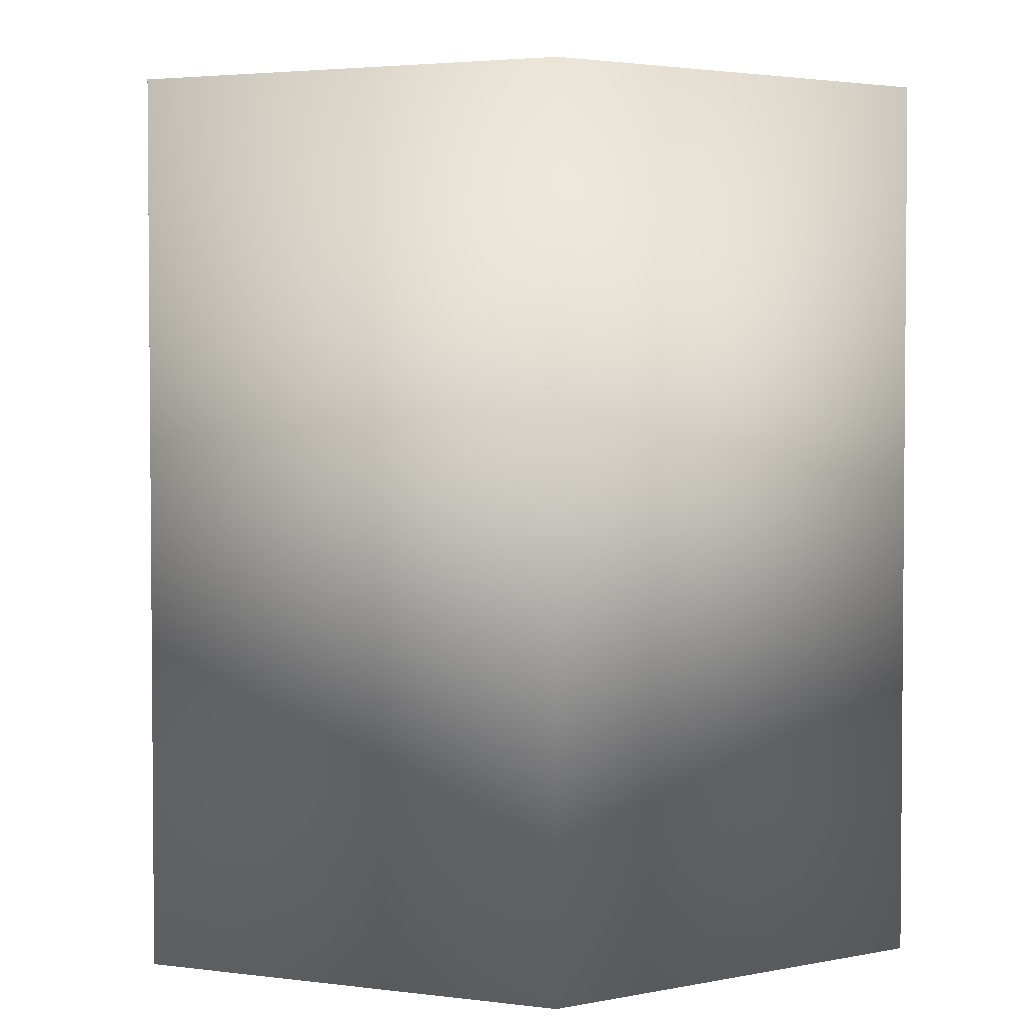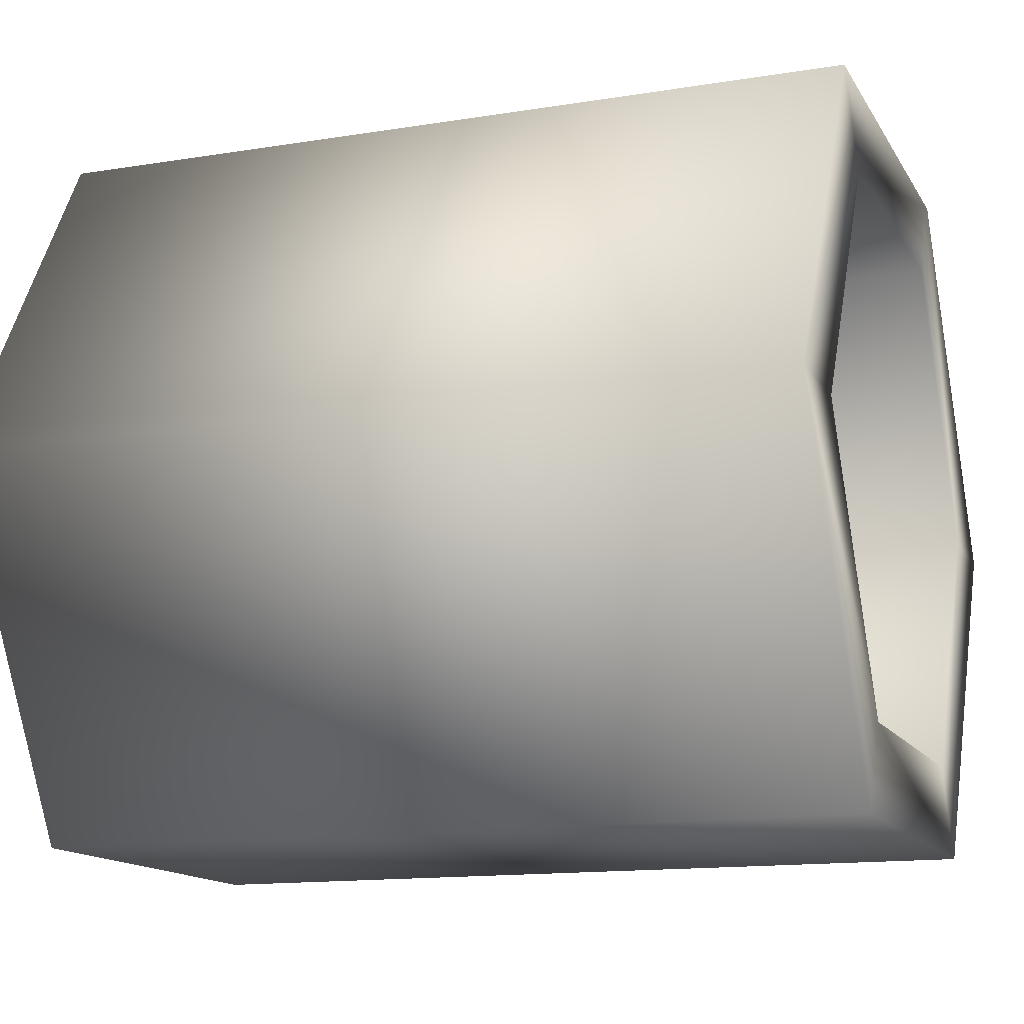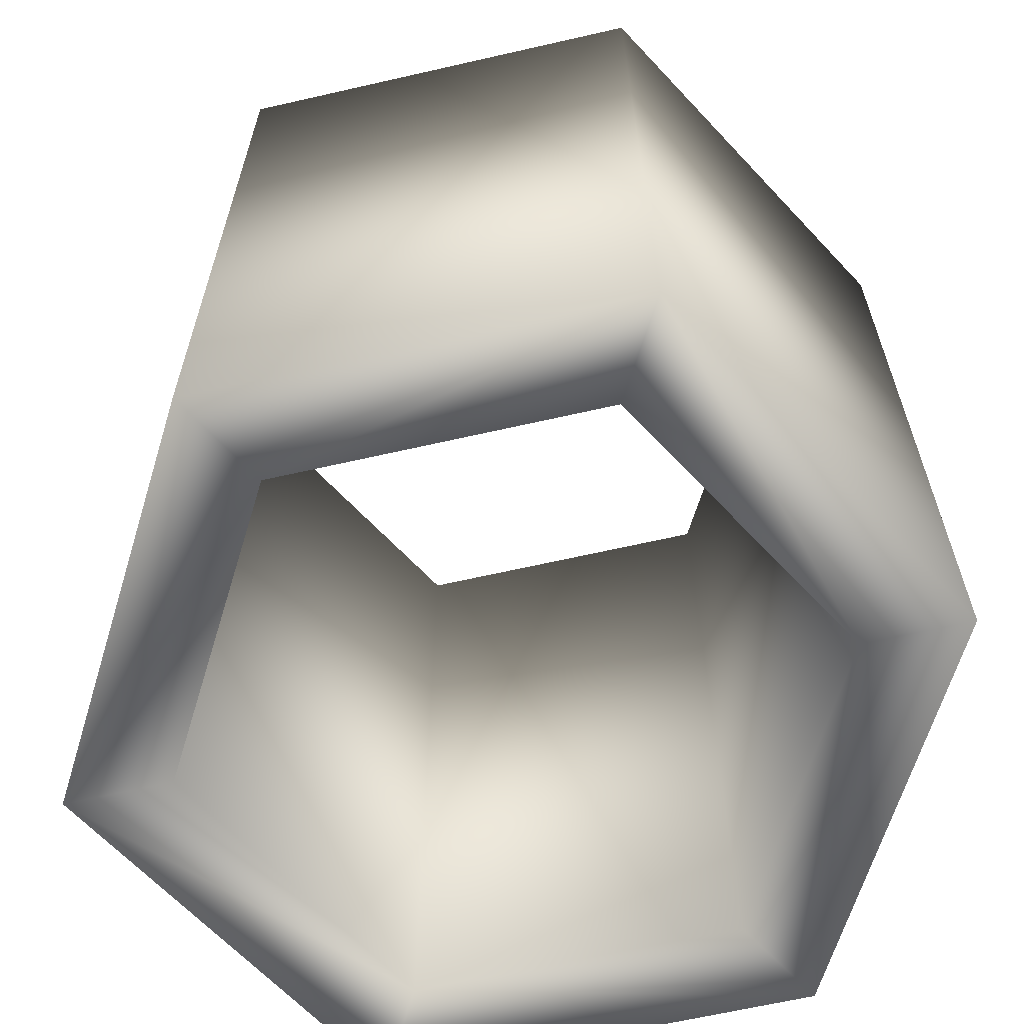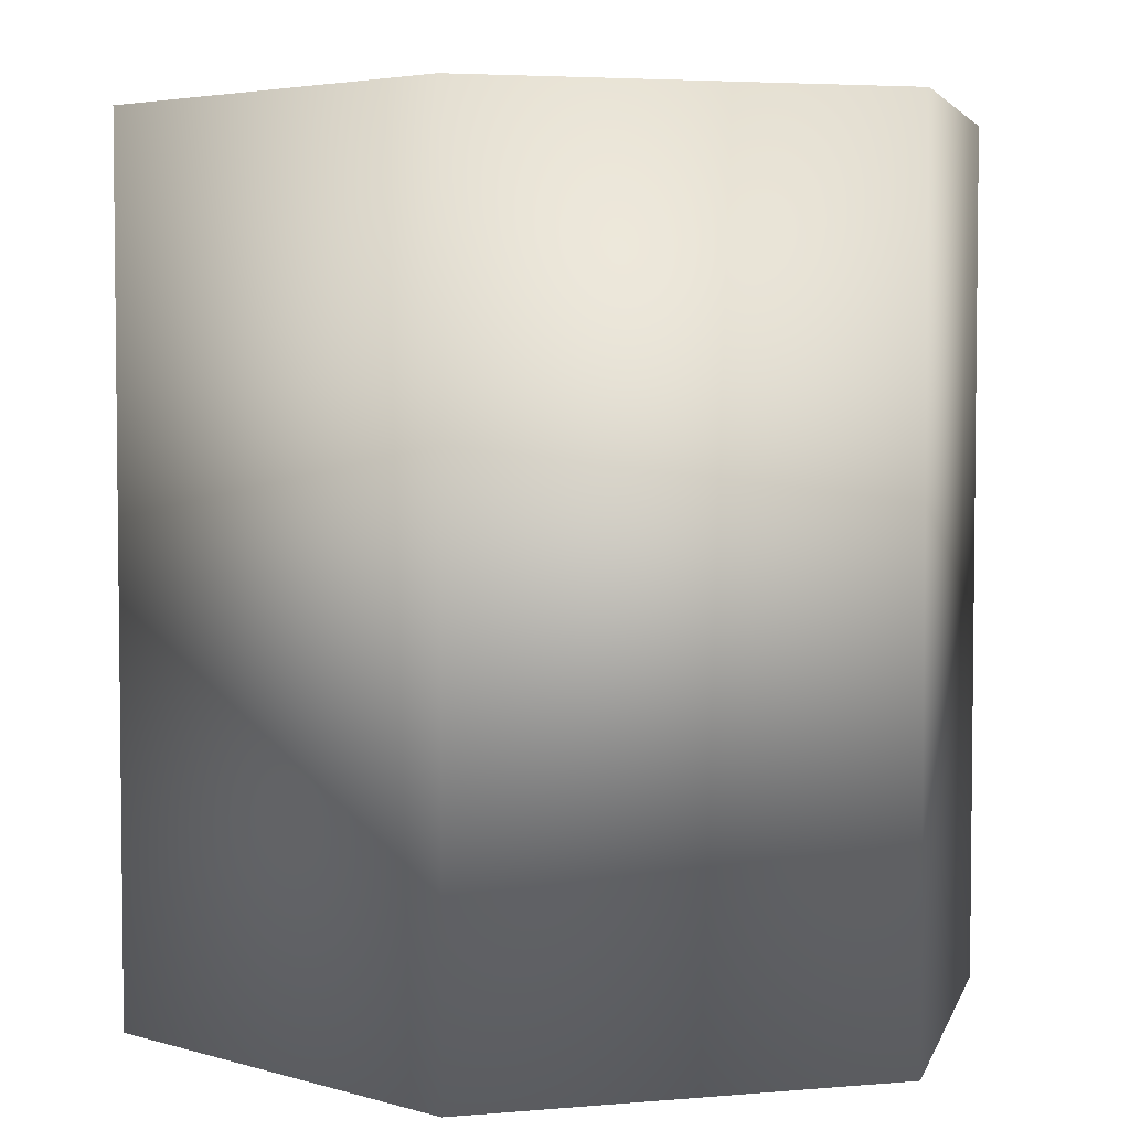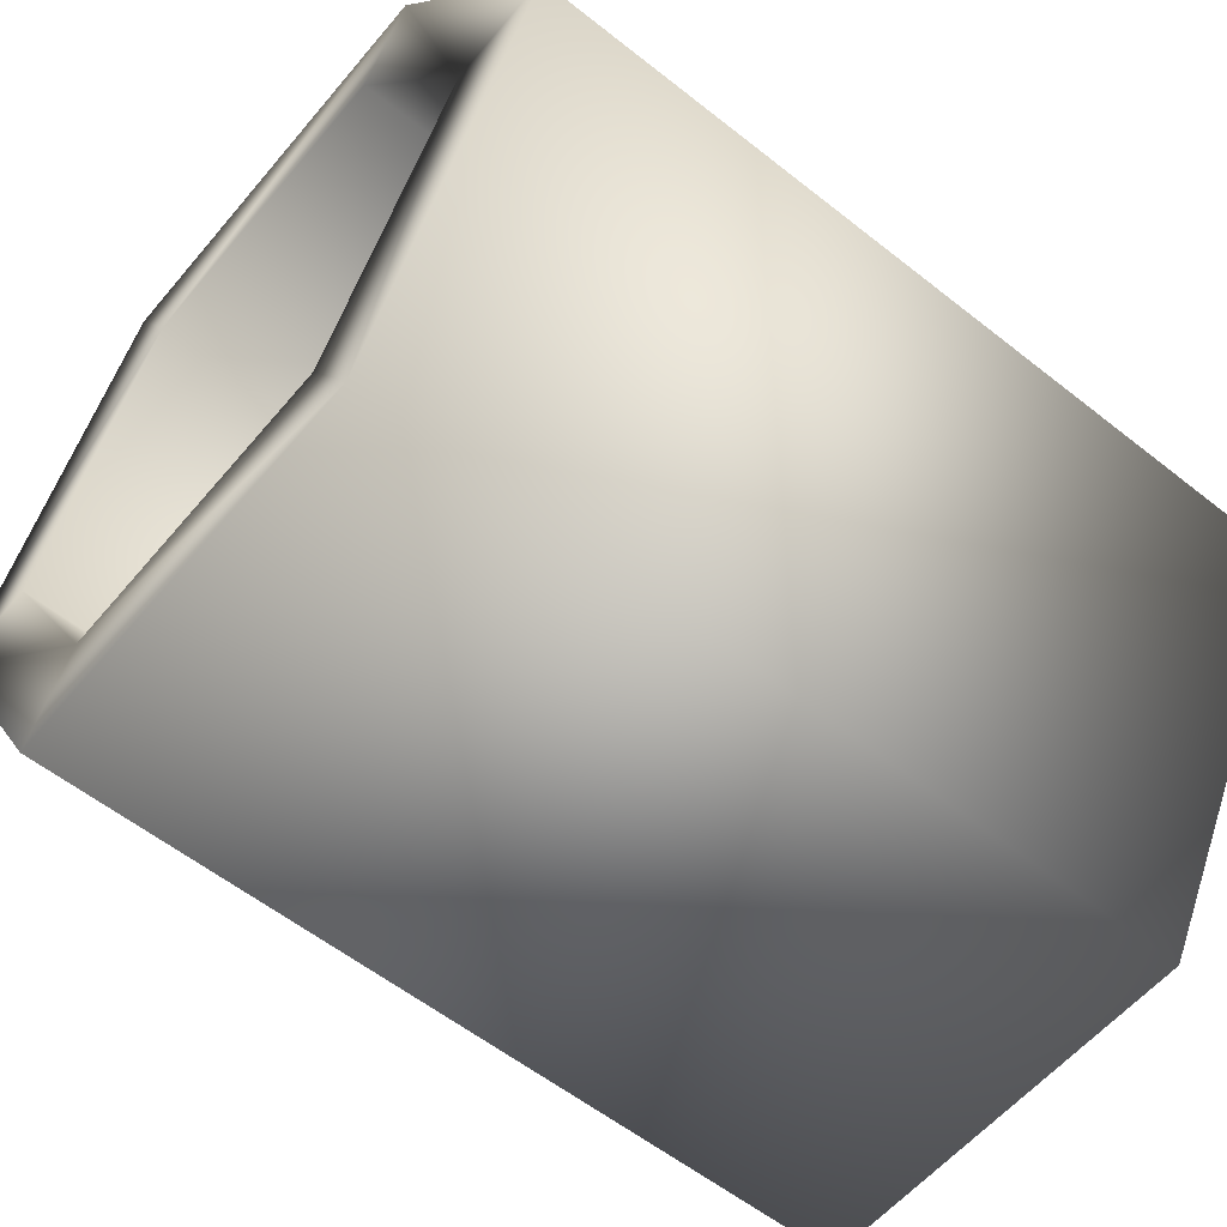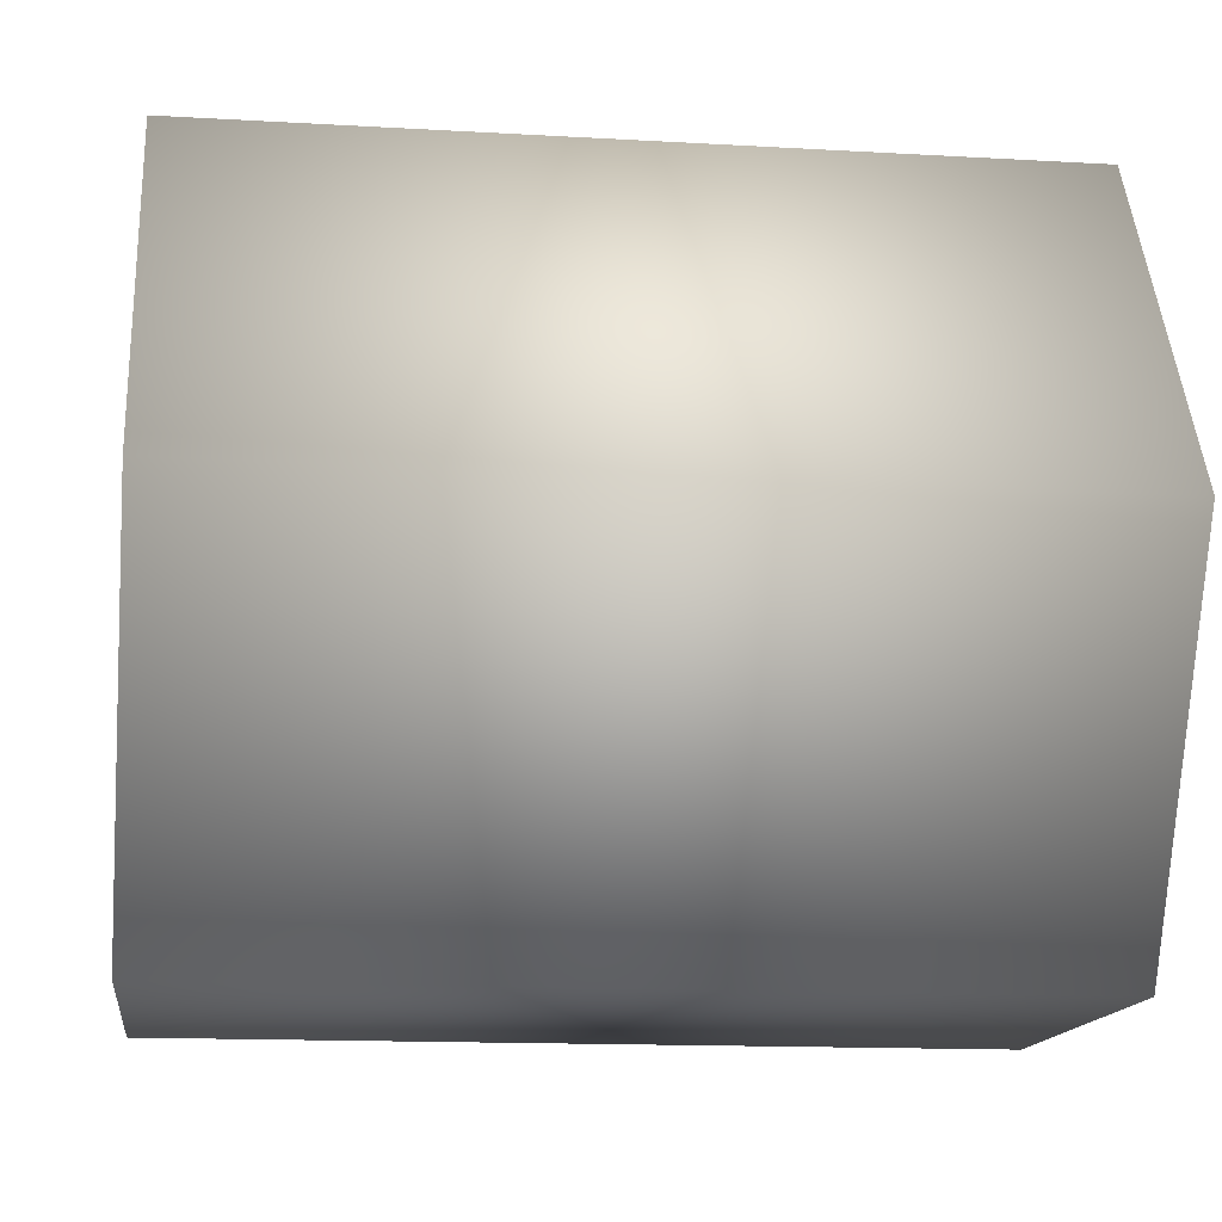
<metadata>
{"format":"obj","ext":"obj","renderer":"f3d","projection":"perspective","resolution":1024,"background":"white","views":[{"elev":3.1,"azim":-35.4,"up":"+Y"},{"elev":-13.8,"azim":-70.0,"up":"+Z"},{"elev":-64.5,"azim":133.0,"up":"+Y"},{"elev":4.2,"azim":43.8,"up":"+Y"},{"elev":-57.4,"azim":-129.5,"up":"+Z"},{"elev":-14.2,"azim":-97.3,"up":"+Z"}]}
</metadata>
<code>
o Tube1
v 0.5 0.5 0
v 0.25 0.5 0.433
v -0.25 0.5 0.433
v -0.5 0.5 1.11e-16
v -0.25 0.5 -0.433
v 0.25 0.5 -0.433
v 0.5 -0.5 0
v 0.25 -0.5 0.433
v -0.25 -0.5 0.433
v -0.5 -0.5 1.11e-16
v -0.25 -0.5 -0.433
v 0.25 -0.5 -0.433
v 0.375 0.5 0
v 0.1875 0.5 0.3248
v -0.1875 0.5 0.3248
v -0.375 0.5 0
v -0.1875 0.5 -0.3248
v 0.1875 0.5 -0.3248
v 0.375 -0.5 0
v 0.1875 -0.5 0.3248
v -0.1875 -0.5 0.3248
v -0.375 -0.5 0
v -0.1875 -0.5 -0.3248
v 0.1875 -0.5 -0.3248
g Tube1
f 1 8 7
f 1 12 6
f 1 14 2
f 1 18 13
f 2 8 1
f 2 14 3
f 3 8 2
f 3 10 9
f 3 14 15
f 3 16 4
f 4 10 3
f 4 16 5
f 5 10 4
f 5 12 11
f 5 16 17
f 5 18 6
f 6 12 5
f 6 18 1
f 7 12 1
f 7 19 12
f 8 19 7
f 8 21 20
f 9 8 3
f 9 21 8
f 10 21 9
f 10 23 22
f 11 10 5
f 11 23 10
f 12 19 24
f 12 23 11
f 13 14 1
f 13 19 14
f 14 19 20
f 14 21 15
f 15 16 3
f 15 21 16
f 16 21 22
f 16 23 17
f 17 18 5
f 17 23 18
f 18 19 13
f 18 23 24
f 20 19 8
f 20 21 14
f 22 21 10
f 22 23 16
f 24 19 18
f 24 23 12

</code>
